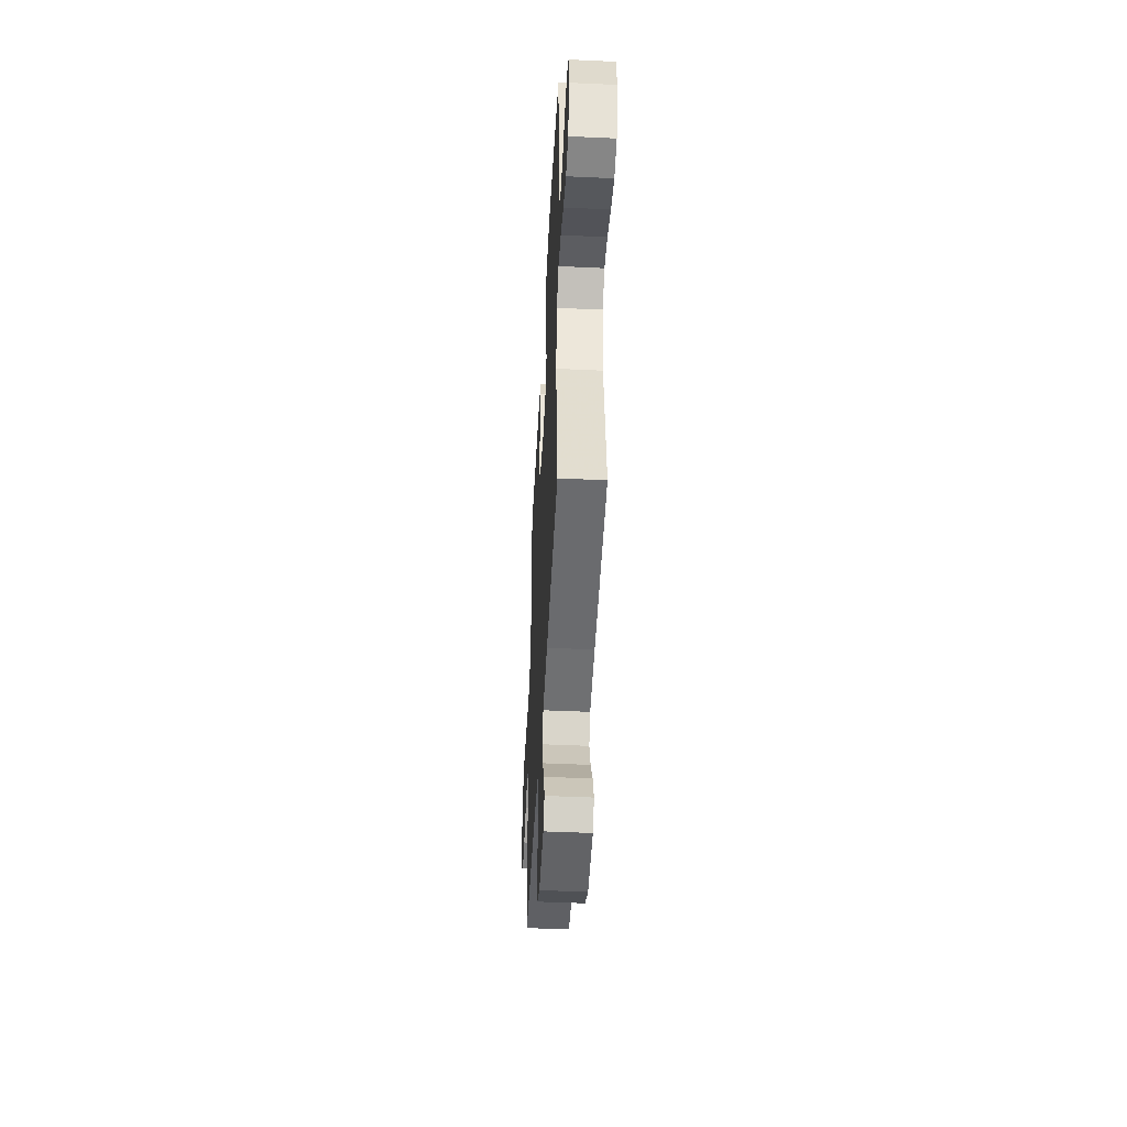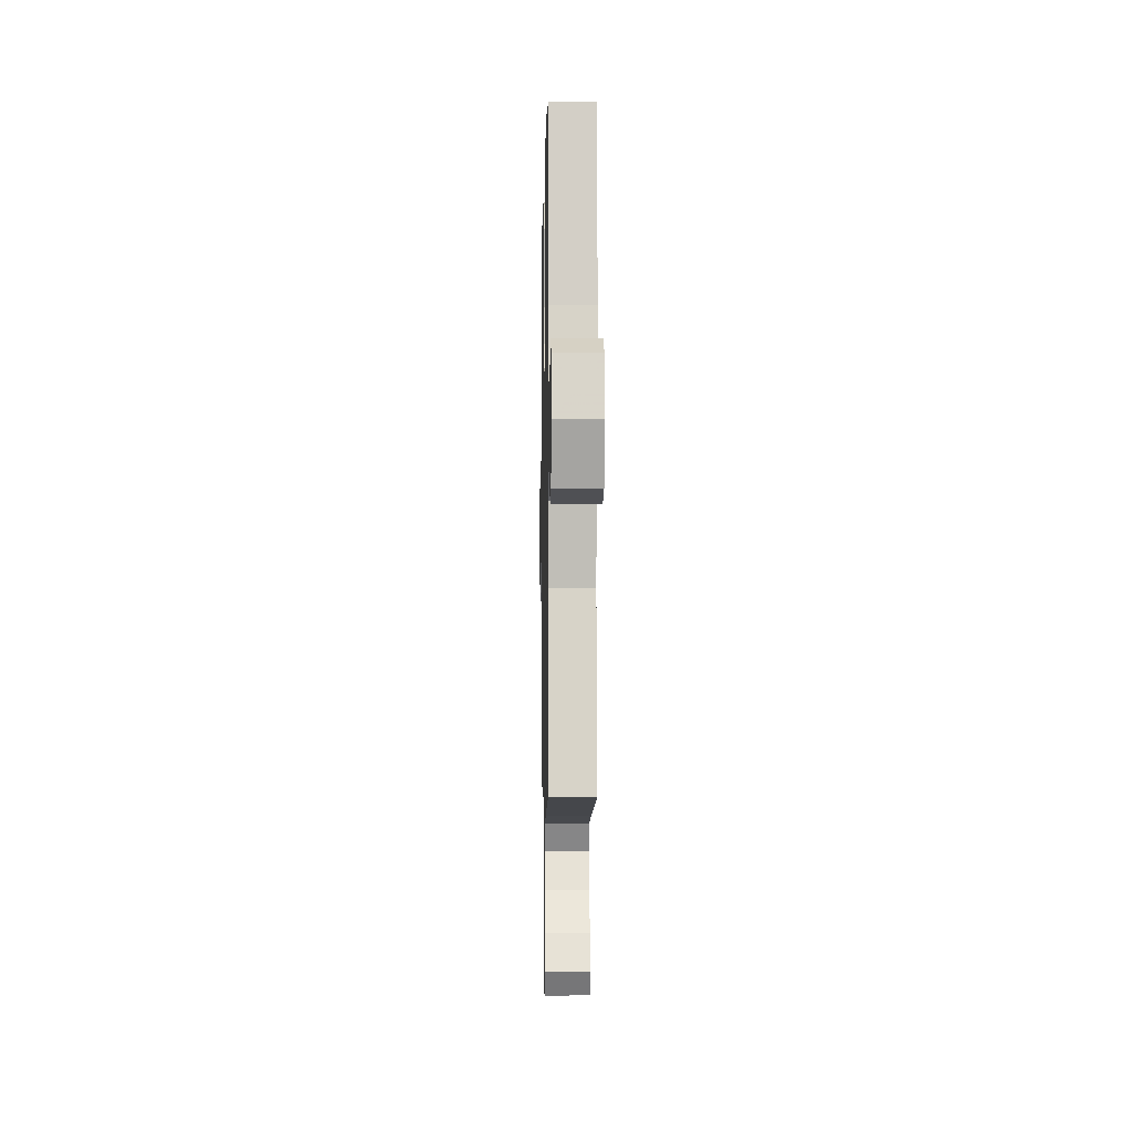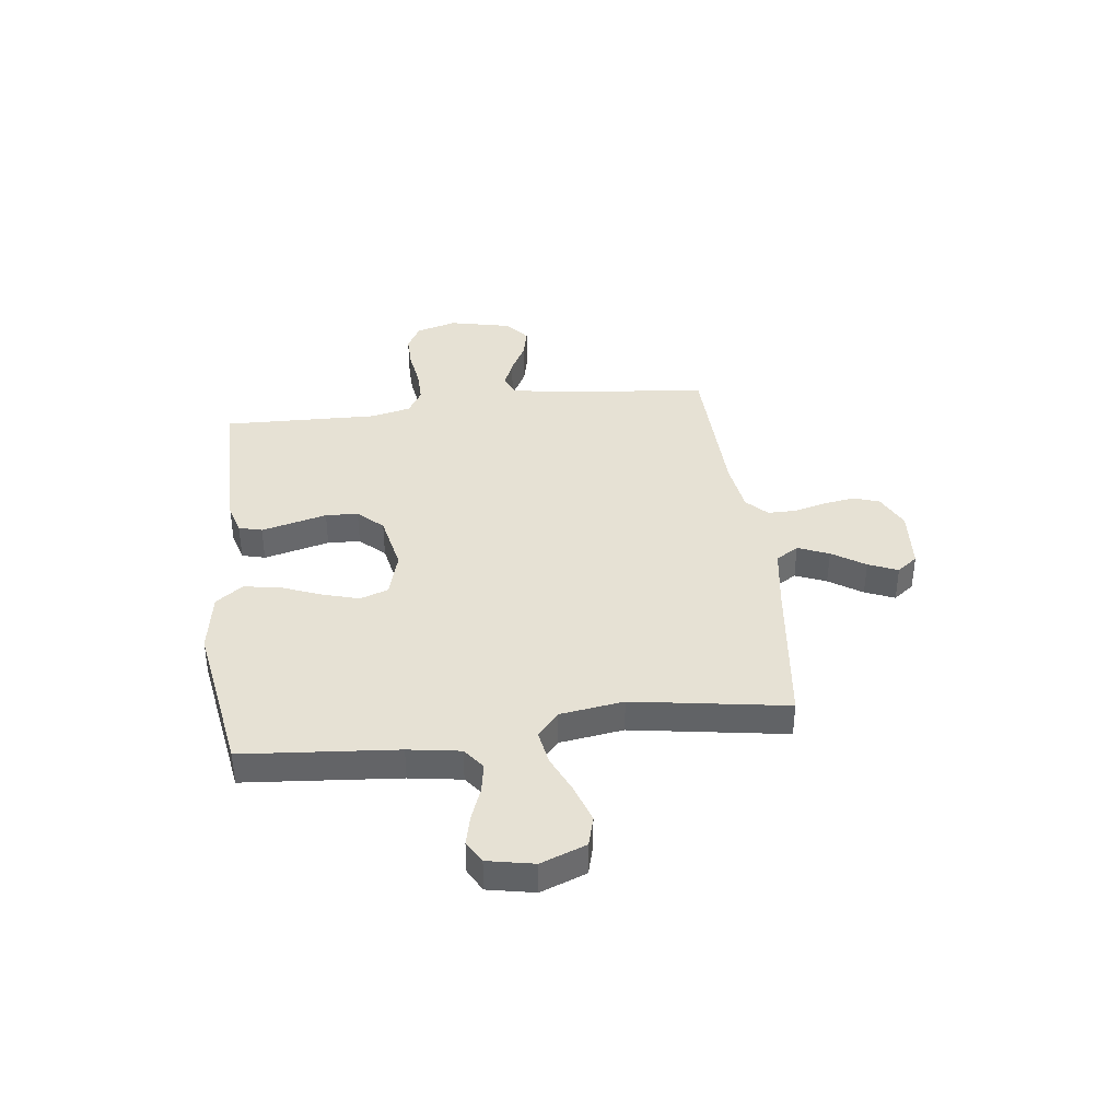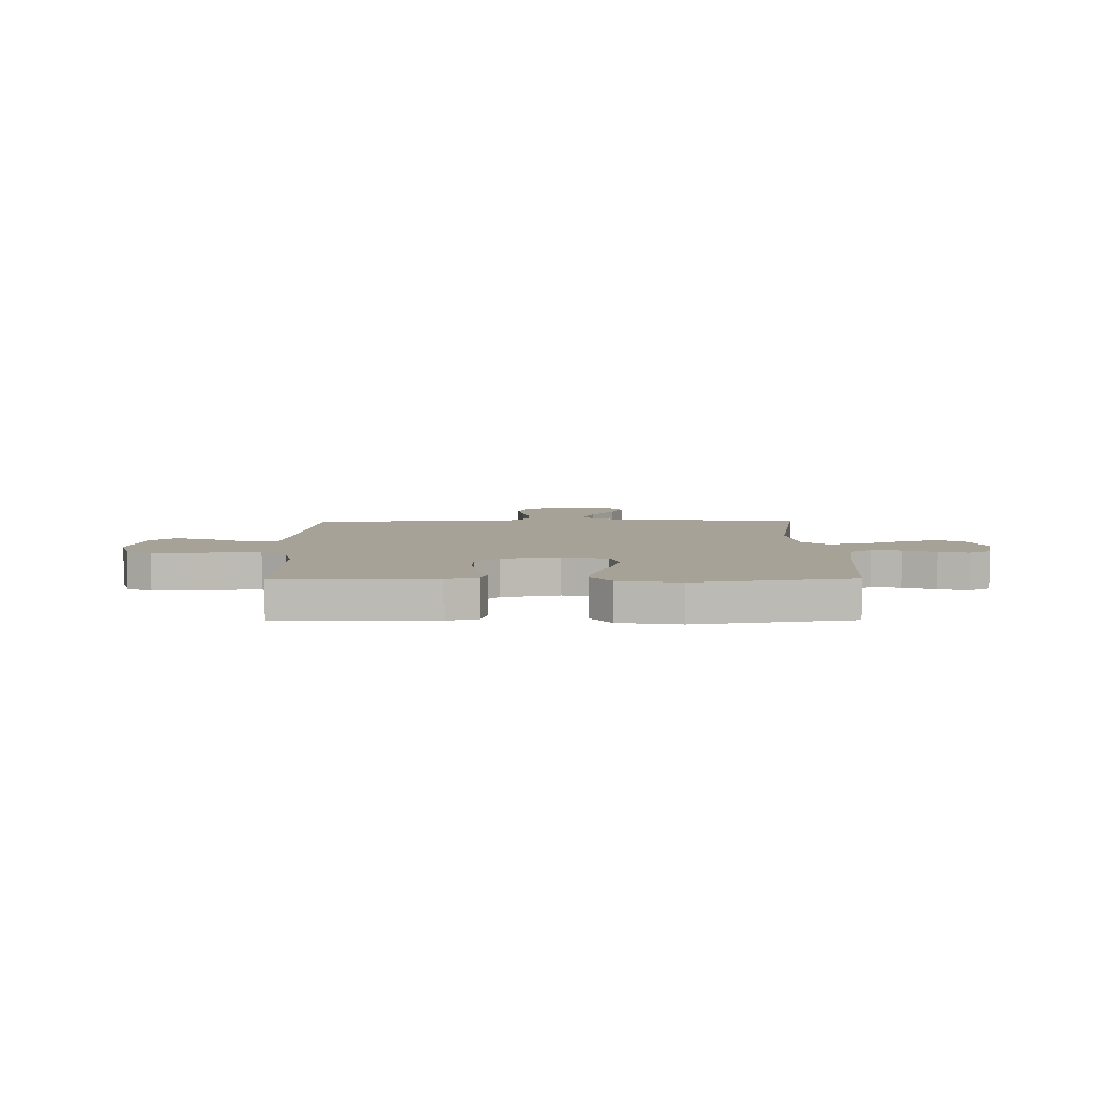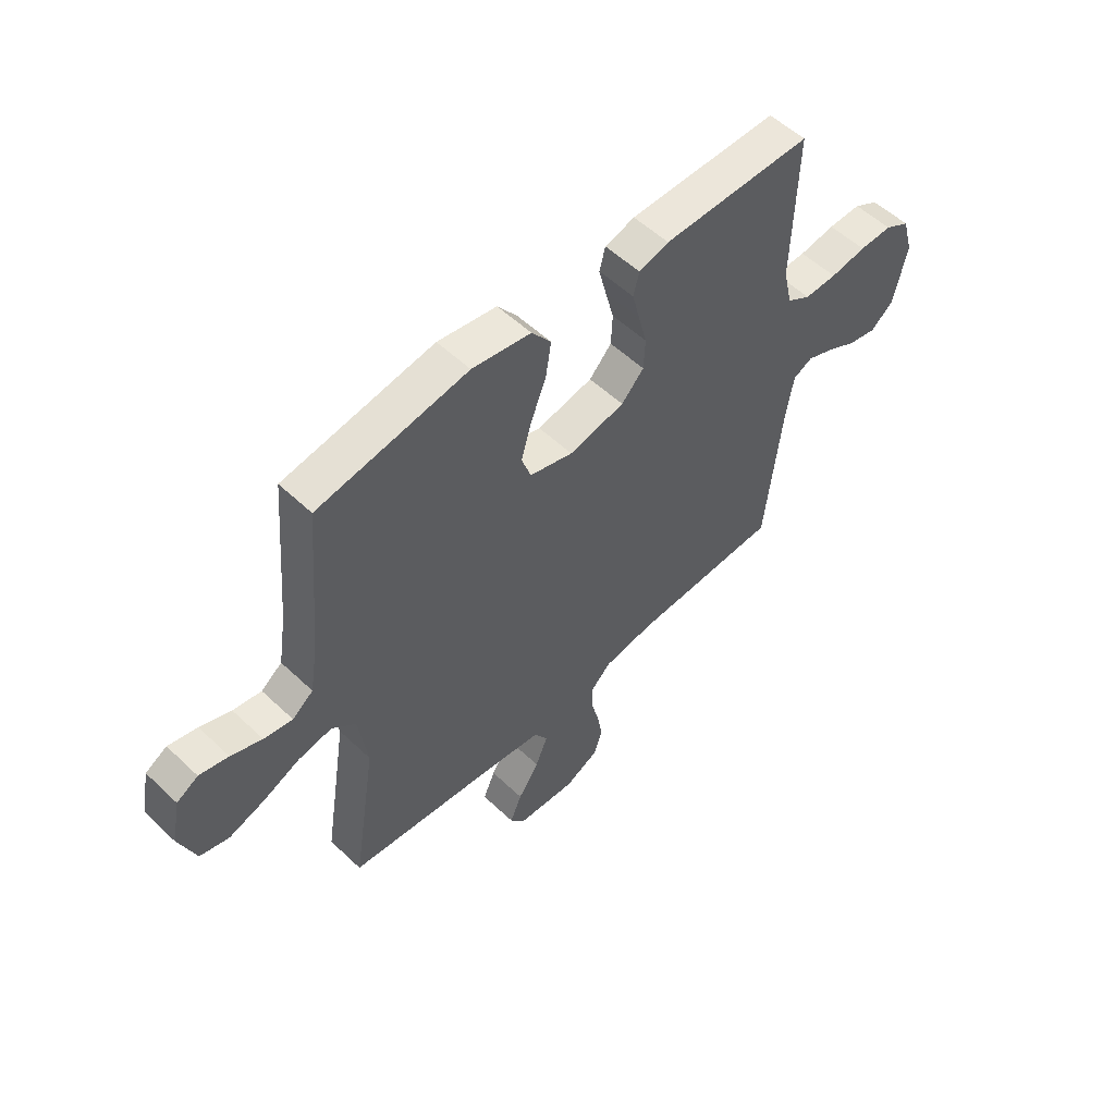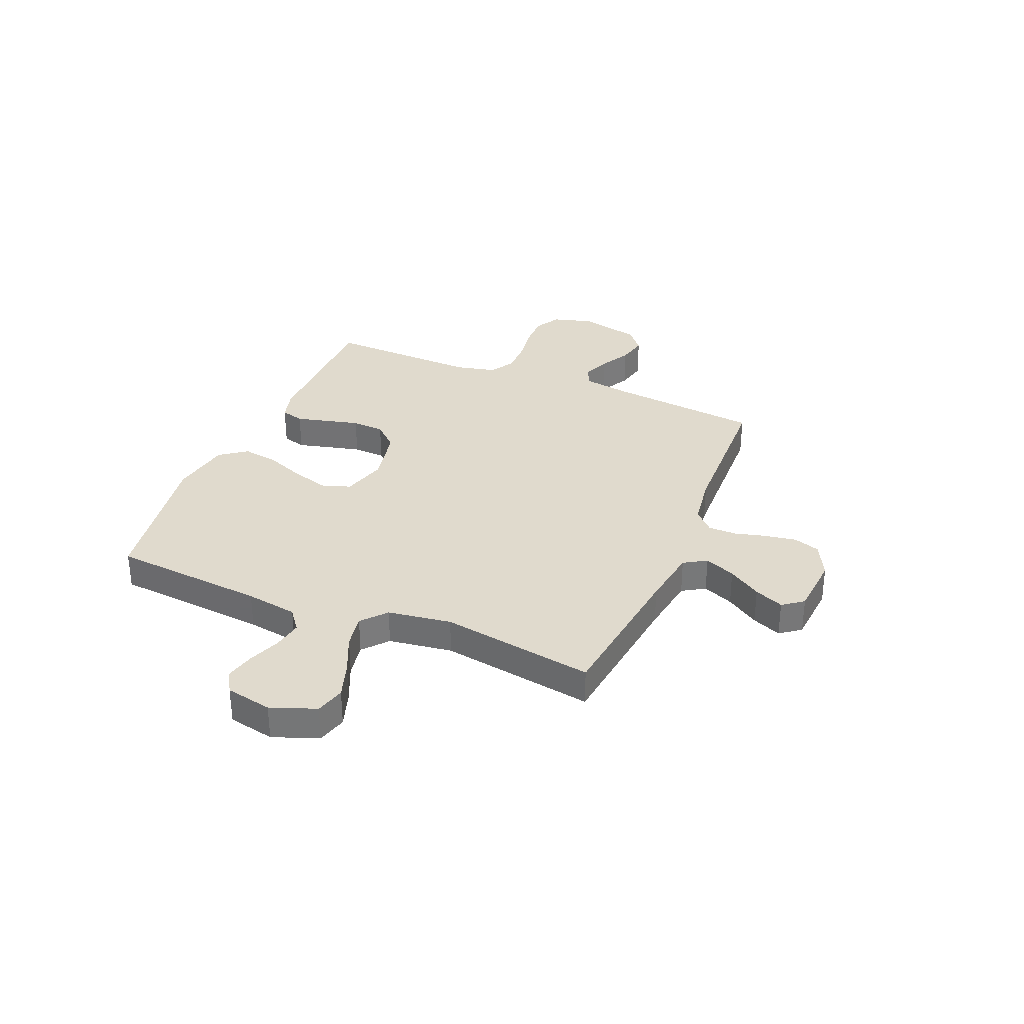
<metadata>
{"format":"obj","ext":"obj","renderer":"f3d","projection":"perspective","resolution":1024,"background":"white","views":[{"elev":-46.5,"azim":87.0,"up":"+Z"},{"elev":-3.7,"azim":88.9,"up":"+Z"},{"elev":39.0,"azim":82.9,"up":"+Y"},{"elev":6.5,"azim":-0.6,"up":"+Y"},{"elev":54.5,"azim":135.0,"up":"+Z"},{"elev":33.1,"azim":112.7,"up":"+Y"}]}
</metadata>
<code>
v 0.5 0.07 -0.5
v 0.2 0.07 -0.536
v 0.085 0.07 -0.553
v 0.058 0.07 -0.597
v 0.083 0.07 -0.657
v 0.125 0.07 -0.721
v 0.149 0.07 -0.778
v 0.119 0.07 -0.818
v 0 0.07 -0.827
v -0.068 0.07 -0.793
v -0.085 0.07 -0.742
v -0.075 0.07 -0.681
v -0.059 0.07 -0.619
v -0.059 0.07 -0.564
v -0.099 0.07 -0.525
v -0.2 0.07 -0.51
v -0.5 0.07 -0.5
v -0.533 0.07 -0.2
v -0.548 0.07 -0.11
v -0.587 0.07 -0.091
v -0.641 0.07 -0.113
v -0.701 0.07 -0.145
v -0.759 0.07 -0.158
v -0.805 0.07 -0.12
v -0.832 0.07 0
v -0.81 0.07 0.078
v -0.76 0.07 0.106
v -0.694 0.07 0.105
v -0.622 0.07 0.094
v -0.557 0.07 0.093
v -0.509 0.07 0.122
v -0.491 0.07 0.2
v -0.5 0.07 0.5
v -0.2 0.07 0.5
v -0.14 0.07 0.483
v -0.128 0.07 0.438
v -0.143 0.07 0.378
v -0.16 0.07 0.311
v -0.157 0.07 0.248
v -0.112 0.07 0.2
v 0 0.07 0.177
v 0.087 0.07 0.202
v 0.106 0.07 0.257
v 0.085 0.07 0.329
v 0.054 0.07 0.407
v 0.043 0.07 0.477
v 0.082 0.07 0.529
v 0.2 0.07 0.549
v 0.5 0.07 0.5
v 0.526 0.07 0.2
v 0.542 0.07 0.099
v 0.584 0.07 0.067
v 0.641 0.07 0.077
v 0.703 0.07 0.101
v 0.761 0.07 0.115
v 0.804 0.07 0.09
v 0.822 0.07 0
v 0.789 0.07 -0.088
v 0.731 0.07 -0.104
v 0.659 0.07 -0.08
v 0.585 0.07 -0.047
v 0.518 0.07 -0.035
v 0.47 0.07 -0.076
v 0.452 0.07 -0.2
v 0.5 0 -0.5
v 0.2 0 -0.536
v 0.085 0 -0.553
v 0.058 0 -0.597
v 0.083 0 -0.657
v 0.125 0 -0.721
v 0.149 0 -0.778
v 0.119 0 -0.818
v 0 0 -0.827
v -0.068 0 -0.793
v -0.085 0 -0.742
v -0.075 0 -0.681
v -0.059 0 -0.619
v -0.059 0 -0.564
v -0.099 0 -0.525
v -0.2 0 -0.51
v -0.5 0 -0.5
v -0.533 0 -0.2
v -0.548 0 -0.11
v -0.587 0 -0.091
v -0.641 0 -0.113
v -0.701 0 -0.145
v -0.759 0 -0.158
v -0.805 0 -0.12
v -0.832 0 0
v -0.81 0 0.078
v -0.76 0 0.106
v -0.694 0 0.105
v -0.622 0 0.094
v -0.557 0 0.093
v -0.509 0 0.122
v -0.491 0 0.2
v -0.5 0 0.5
v -0.2 0 0.5
v -0.14 0 0.483
v -0.128 0 0.438
v -0.143 0 0.378
v -0.16 0 0.311
v -0.157 0 0.248
v -0.112 0 0.2
v 0 0 0.177
v 0.087 0 0.202
v 0.106 0 0.257
v 0.085 0 0.329
v 0.054 0 0.407
v 0.043 0 0.477
v 0.082 0 0.529
v 0.2 0 0.549
v 0.5 0 0.5
v 0.526 0 0.2
v 0.542 0 0.099
v 0.584 0 0.067
v 0.641 0 0.077
v 0.703 0 0.101
v 0.761 0 0.115
v 0.804 0 0.09
v 0.822 0 0
v 0.789 0 -0.088
v 0.731 0 -0.104
v 0.659 0 -0.08
v 0.585 0 -0.047
v 0.518 0 -0.035
v 0.47 0 -0.076
v 0.452 0 -0.2
f 59 60 61
f 58 59 61
f 57 58 61
f 56 57 61
f 55 56 61
f 54 55 61
f 53 54 61
f 52 53 61 62
f 51 52 62 63
f 48 49 50
f 47 48 50
f 46 47 50
f 45 46 50
f 44 45 50
f 50 51 63
f 44 50 63
f 43 44 63
f 36 37 38
f 35 36 38
f 34 35 38
f 33 34 38
f 32 33 38
f 31 32 38 39
f 30 31 39 40
f 27 28 29
f 26 27 29
f 25 26 29
f 24 25 29
f 23 24 29
f 22 23 29
f 21 22 29
f 20 21 29 30
f 30 40 41
f 20 30 41
f 19 20 41
f 16 17 18
f 19 41 42
f 18 19 42
f 16 18 42
f 15 16 42
f 11 12 13
f 10 11 13
f 9 10 13
f 8 9 13
f 7 8 13
f 6 7 13
f 5 6 13
f 4 5 13 14
f 64 1 2
f 64 2 3
f 63 64 3
f 43 63 3
f 15 42 43
f 14 15 43
f 4 14 43
f 3 4 43
f 125 124 123
f 125 123 122
f 125 122 121
f 125 121 120
f 125 120 119
f 125 119 118
f 125 118 117
f 126 125 117 116
f 127 126 116 115
f 114 113 112
f 114 112 111
f 114 111 110
f 114 110 109
f 114 109 108
f 127 115 114
f 127 114 108
f 127 108 107
f 102 101 100
f 102 100 99
f 102 99 98
f 102 98 97
f 102 97 96
f 103 102 96 95
f 104 103 95 94
f 93 92 91
f 93 91 90
f 93 90 89
f 93 89 88
f 93 88 87
f 93 87 86
f 93 86 85
f 94 93 85 84
f 105 104 94
f 105 94 84
f 105 84 83
f 82 81 80
f 106 105 83
f 106 83 82
f 106 82 80
f 106 80 79
f 77 76 75
f 77 75 74
f 77 74 73
f 77 73 72
f 77 72 71
f 77 71 70
f 77 70 69
f 78 77 69 68
f 66 65 128
f 67 66 128
f 67 128 127
f 67 127 107
f 107 106 79
f 107 79 78
f 107 78 68
f 107 68 67
f 1 65 66 2
f 2 66 67 3
f 3 67 68 4
f 4 68 69 5
f 5 69 70 6
f 6 70 71 7
f 7 71 72 8
f 8 72 73 9
f 9 73 74 10
f 10 74 75 11
f 11 75 76 12
f 12 76 77 13
f 13 77 78 14
f 14 78 79 15
f 15 79 80 16
f 16 80 81 17
f 17 81 82 18
f 18 82 83 19
f 19 83 84 20
f 20 84 85 21
f 21 85 86 22
f 22 86 87 23
f 23 87 88 24
f 24 88 89 25
f 25 89 90 26
f 26 90 91 27
f 27 91 92 28
f 28 92 93 29
f 29 93 94 30
f 30 94 95 31
f 31 95 96 32
f 32 96 97 33
f 33 97 98 34
f 34 98 99 35
f 35 99 100 36
f 36 100 101 37
f 37 101 102 38
f 38 102 103 39
f 39 103 104 40
f 40 104 105 41
f 41 105 106 42
f 42 106 107 43
f 43 107 108 44
f 44 108 109 45
f 45 109 110 46
f 46 110 111 47
f 47 111 112 48
f 48 112 113 49
f 49 113 114 50
f 50 114 115 51
f 51 115 116 52
f 52 116 117 53
f 53 117 118 54
f 54 118 119 55
f 55 119 120 56
f 56 120 121 57
f 57 121 122 58
f 58 122 123 59
f 59 123 124 60
f 60 124 125 61
f 61 125 126 62
f 62 126 127 63
f 63 127 128 64
f 64 128 65 1

</code>
